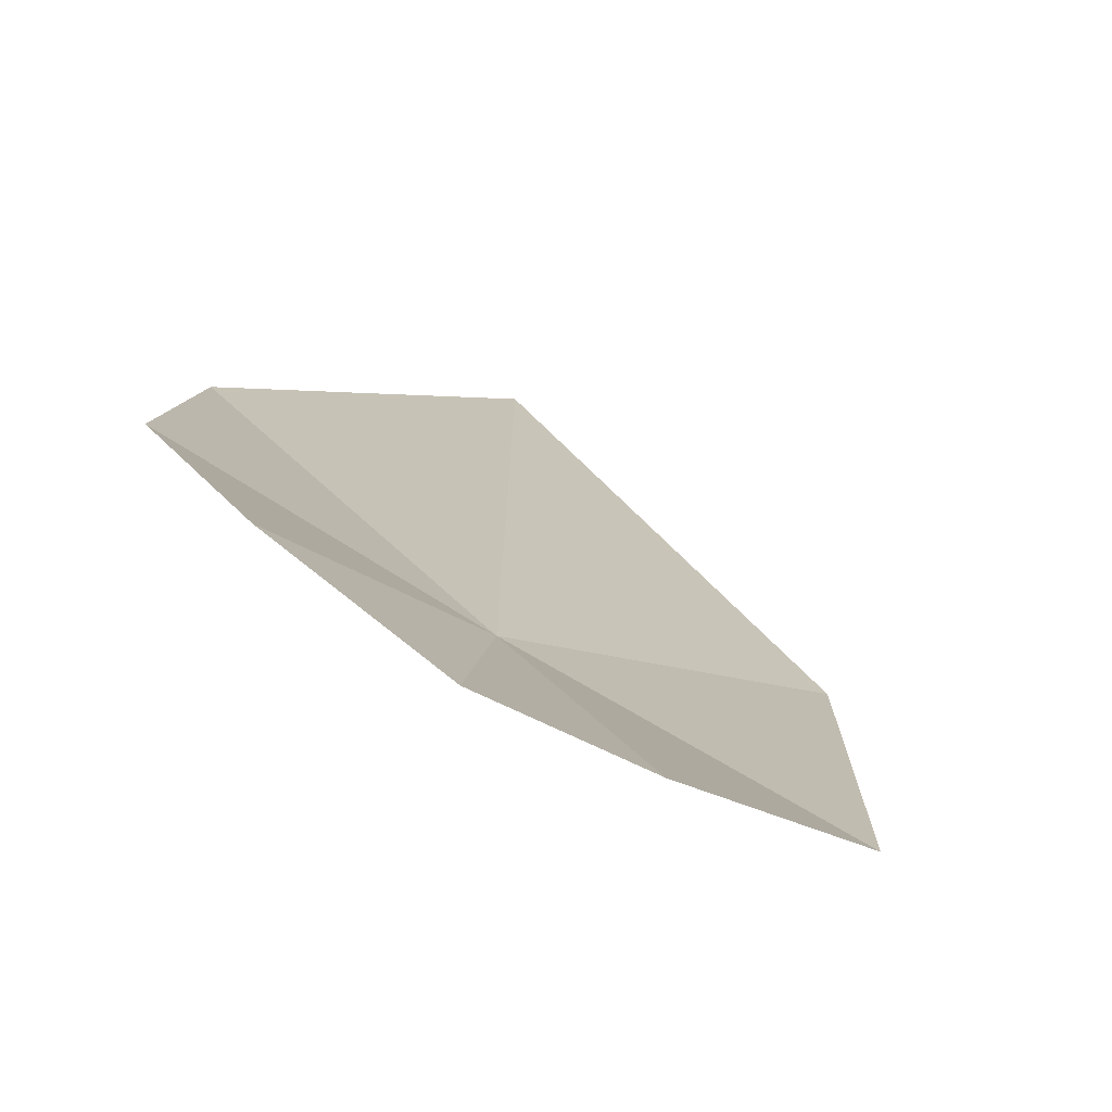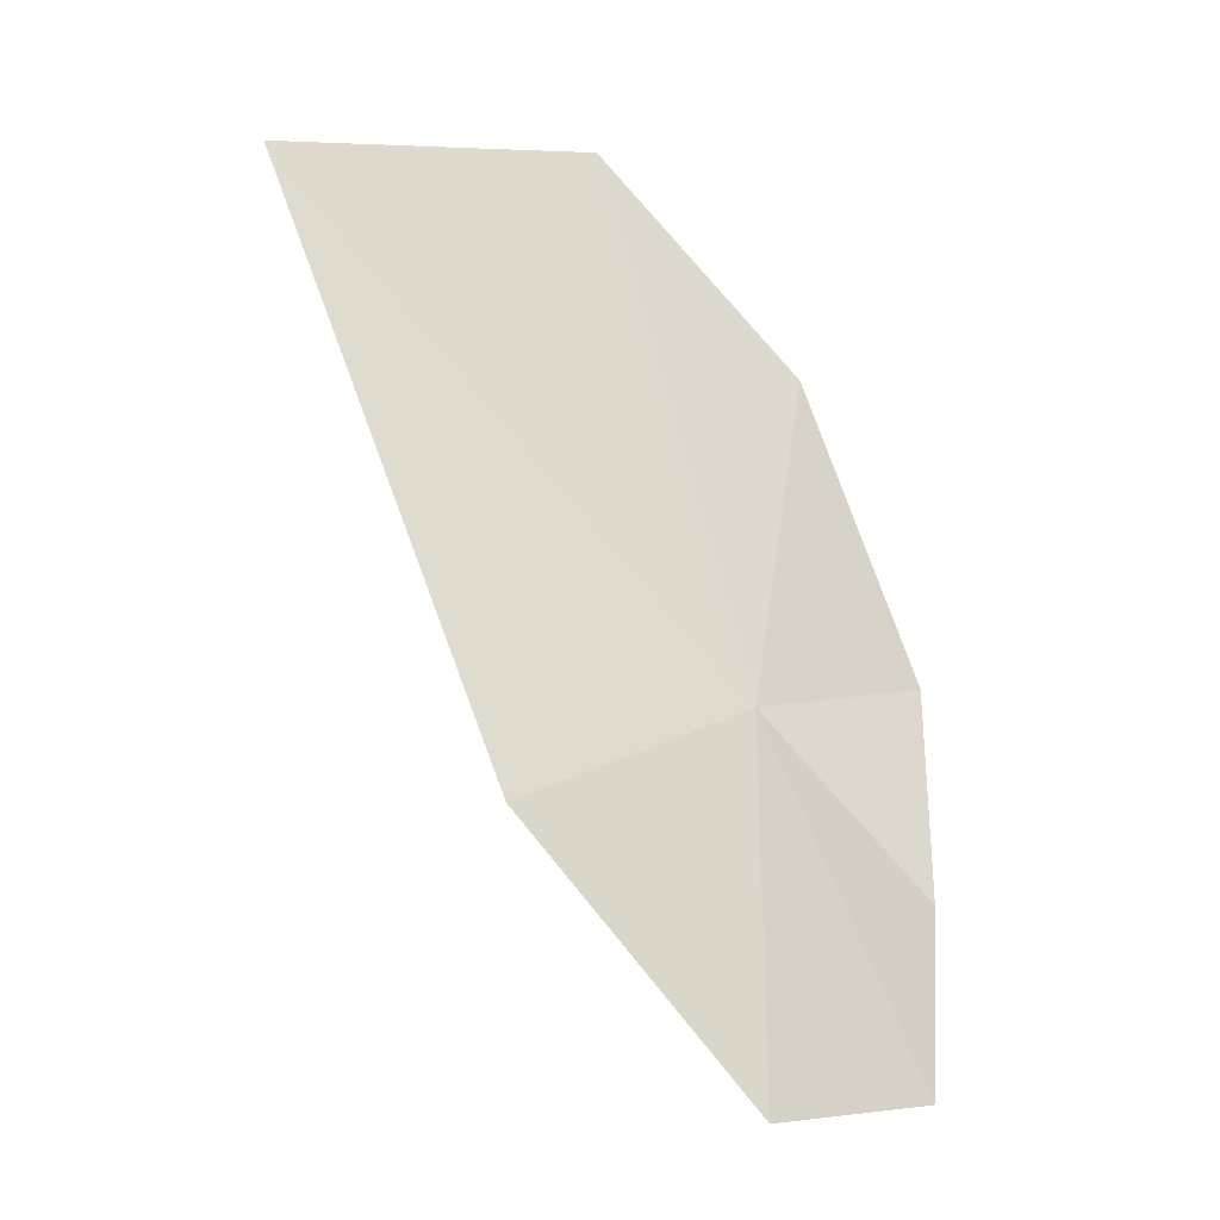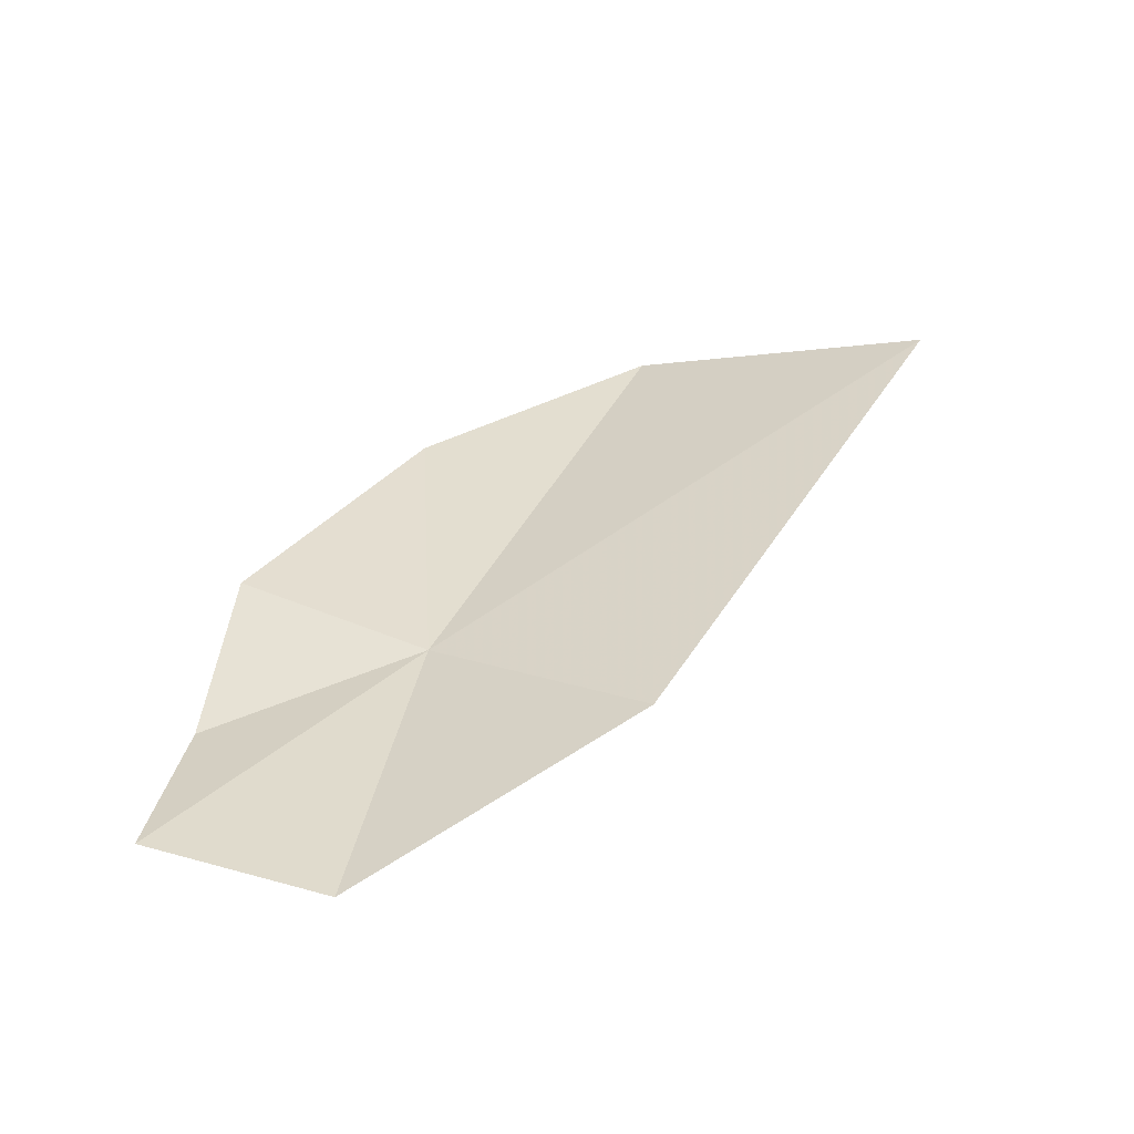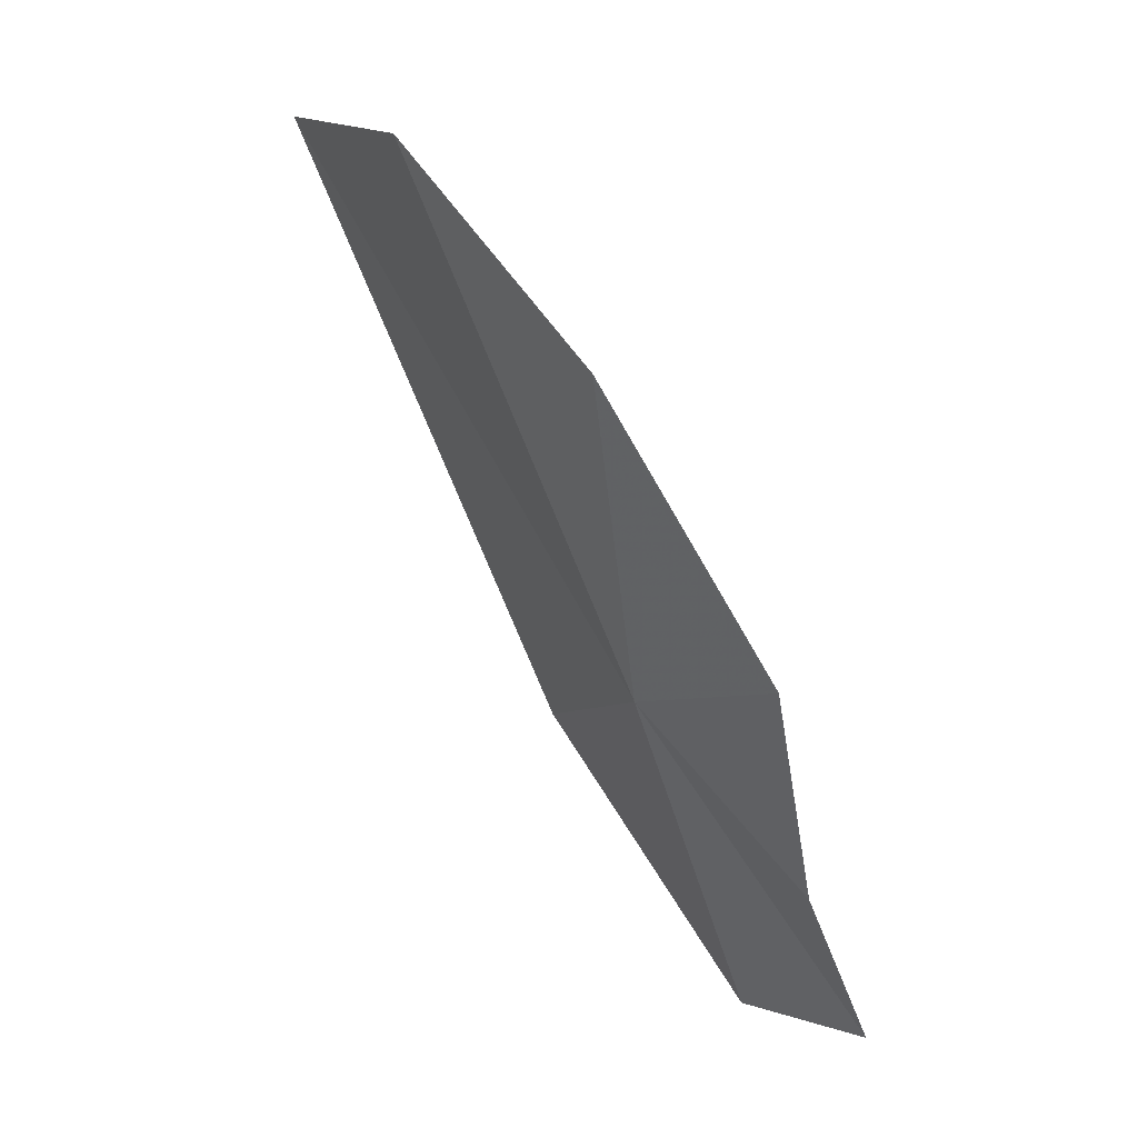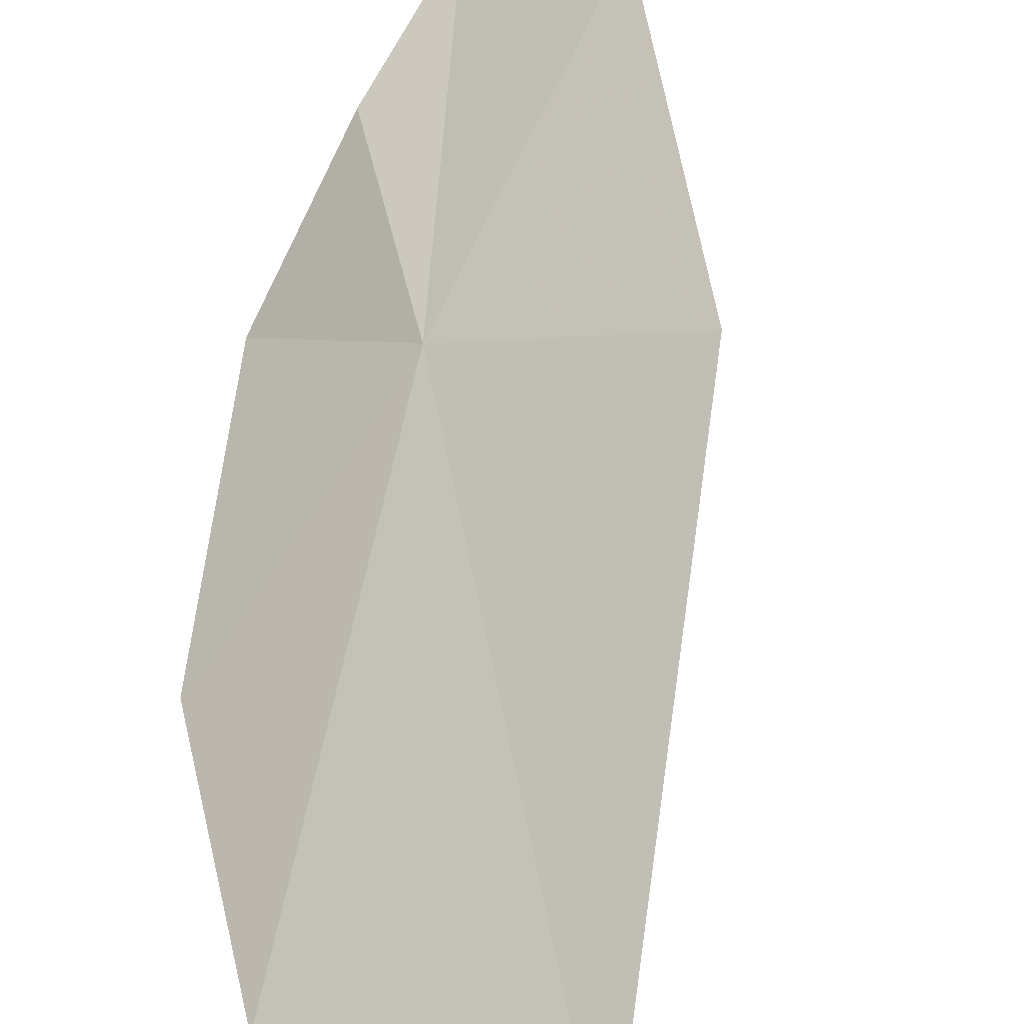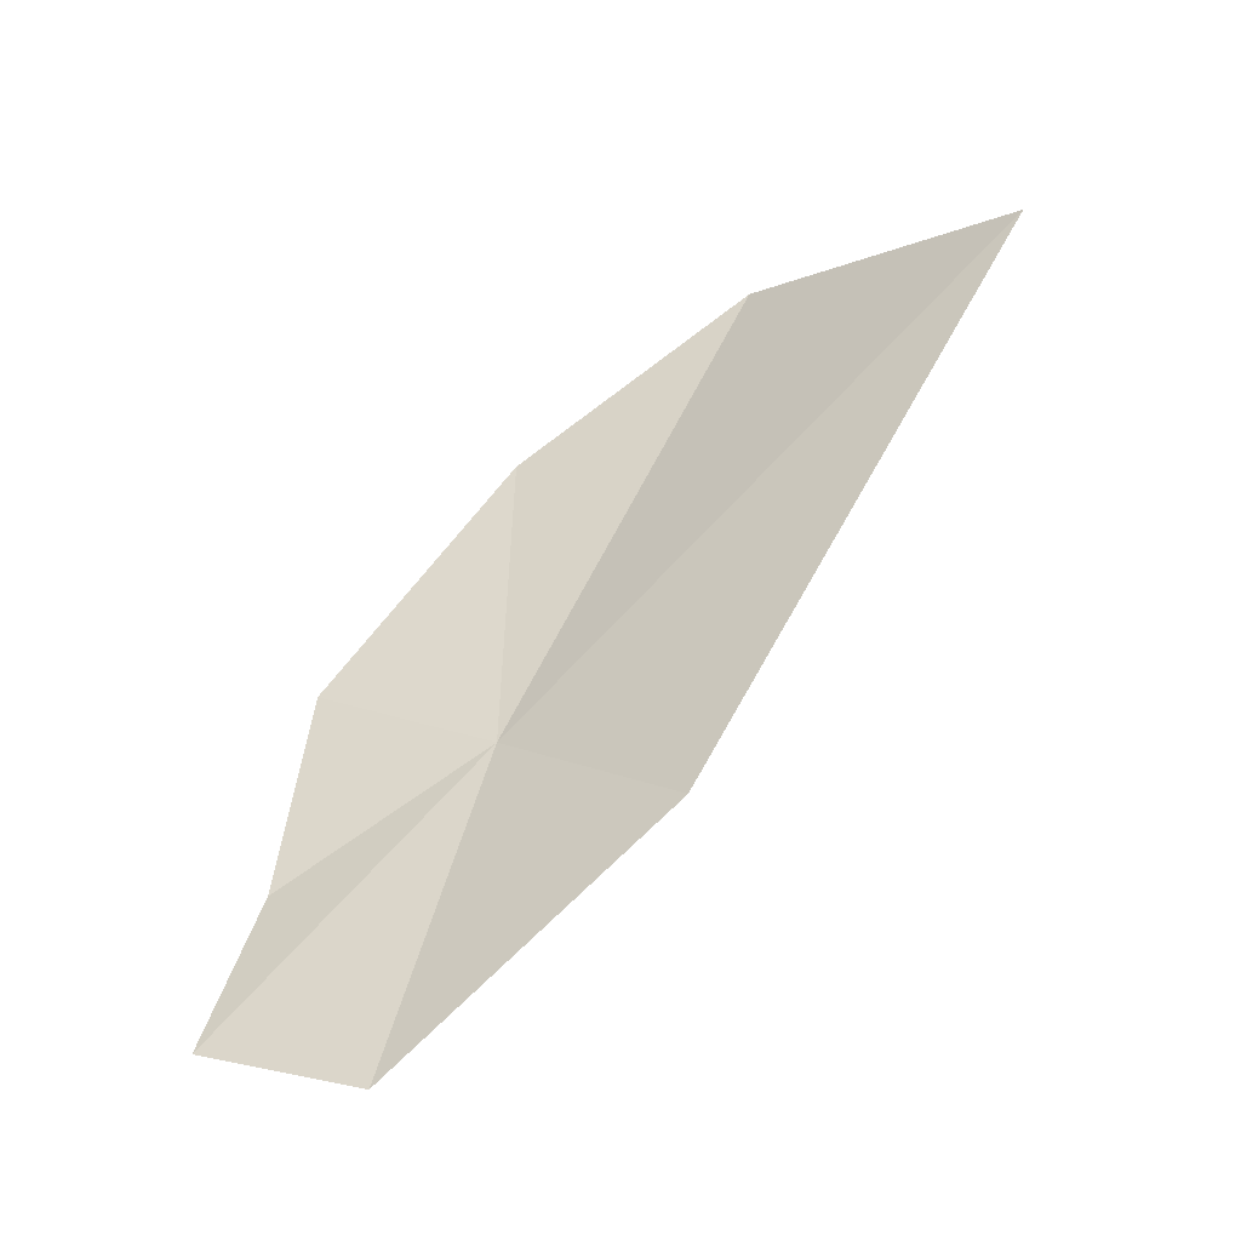
<metadata>
{"format":"obj","ext":"obj","renderer":"f3d","projection":"perspective","resolution":1024,"background":"white","views":[{"elev":49.0,"azim":-38.1,"up":"+Z"},{"elev":-37.1,"azim":-164.3,"up":"+Y"},{"elev":-42.6,"azim":44.4,"up":"+Y"},{"elev":24.8,"azim":-84.9,"up":"+Y"},{"elev":-74.3,"azim":-24.2,"up":"+Z"},{"elev":-30.5,"azim":67.1,"up":"+Y"}]}
</metadata>
<code>
v -16.44 -30.62 38.38
v -15.48 -29.41 37.39
v -16.22 -29.27 37.78
v -15.91 -30.95 38.12
v -16.37 -31.55 38.67
v -16.7 -31.4 38.98
v -16.77 -30.96 38.82
v -16.79 -30.4 38.73
v -16.61 -29.7 38.29
f 1 3 2
f 1 2 4
f 1 5 6
f 1 7 8
f 1 6 7
f 1 8 9
f 1 9 3
f 1 4 5

</code>
